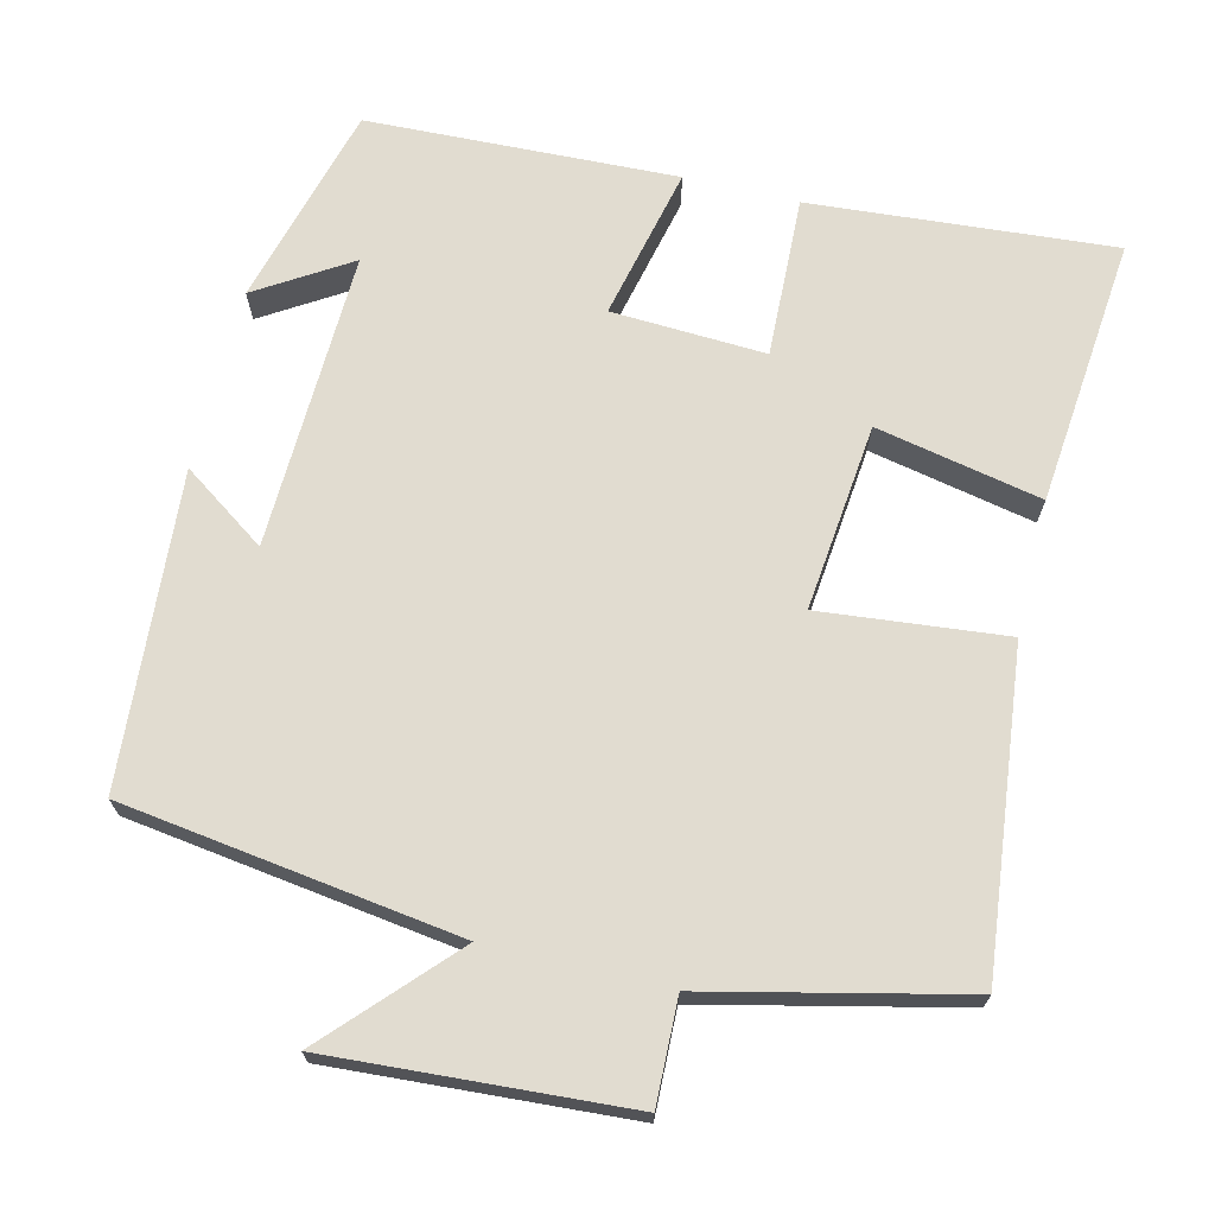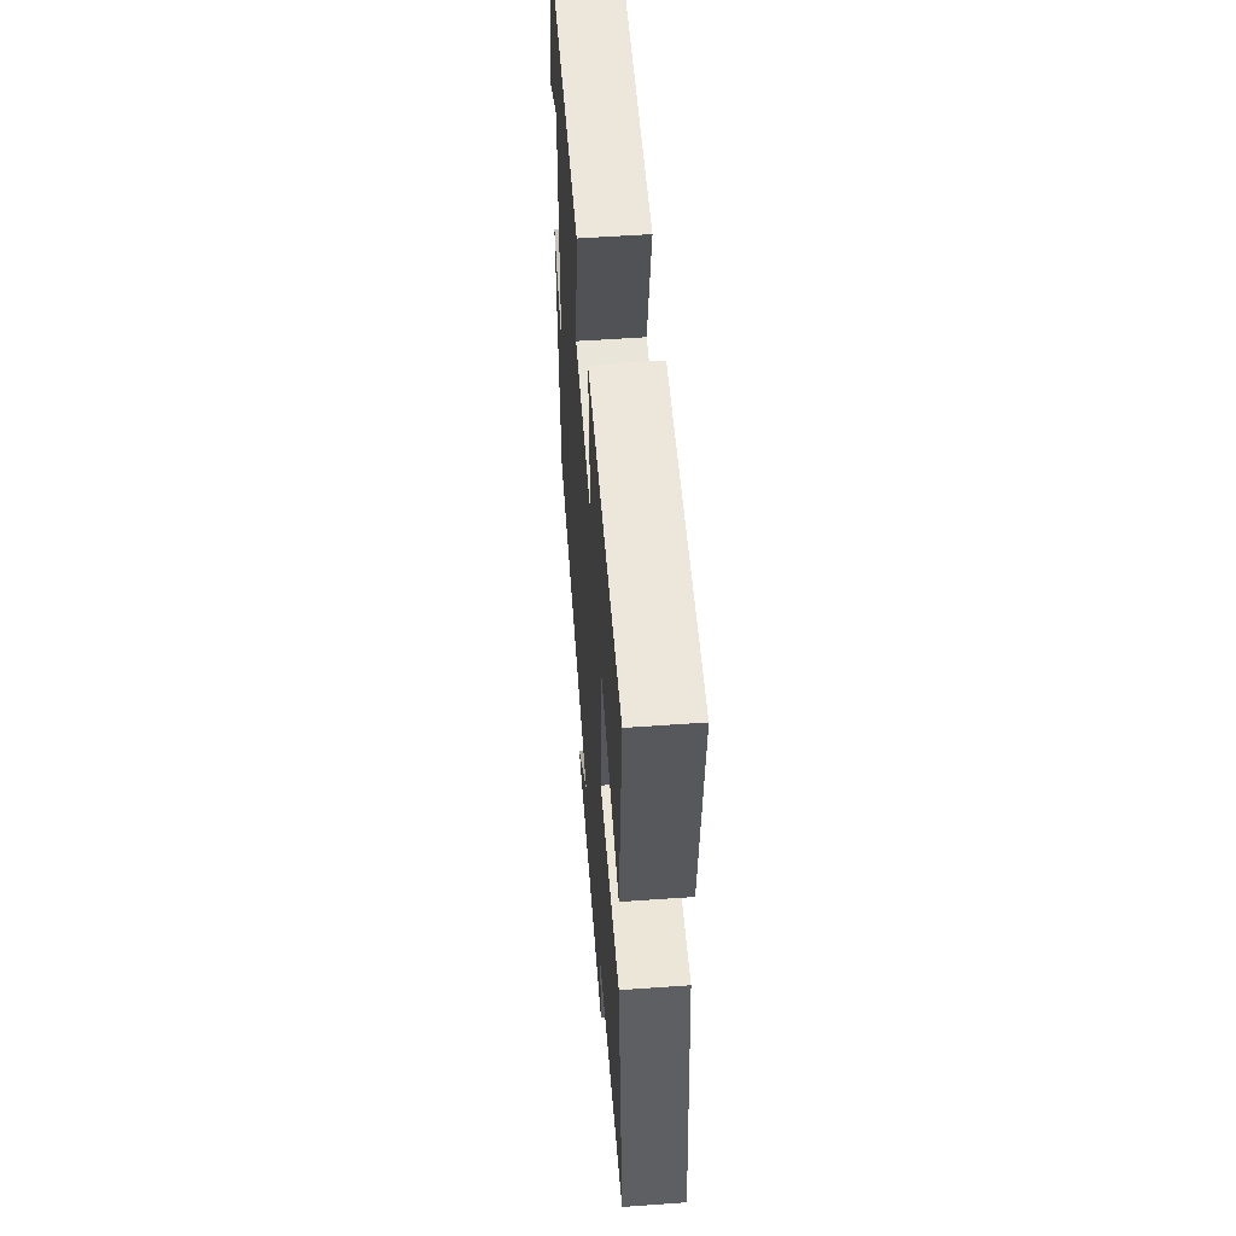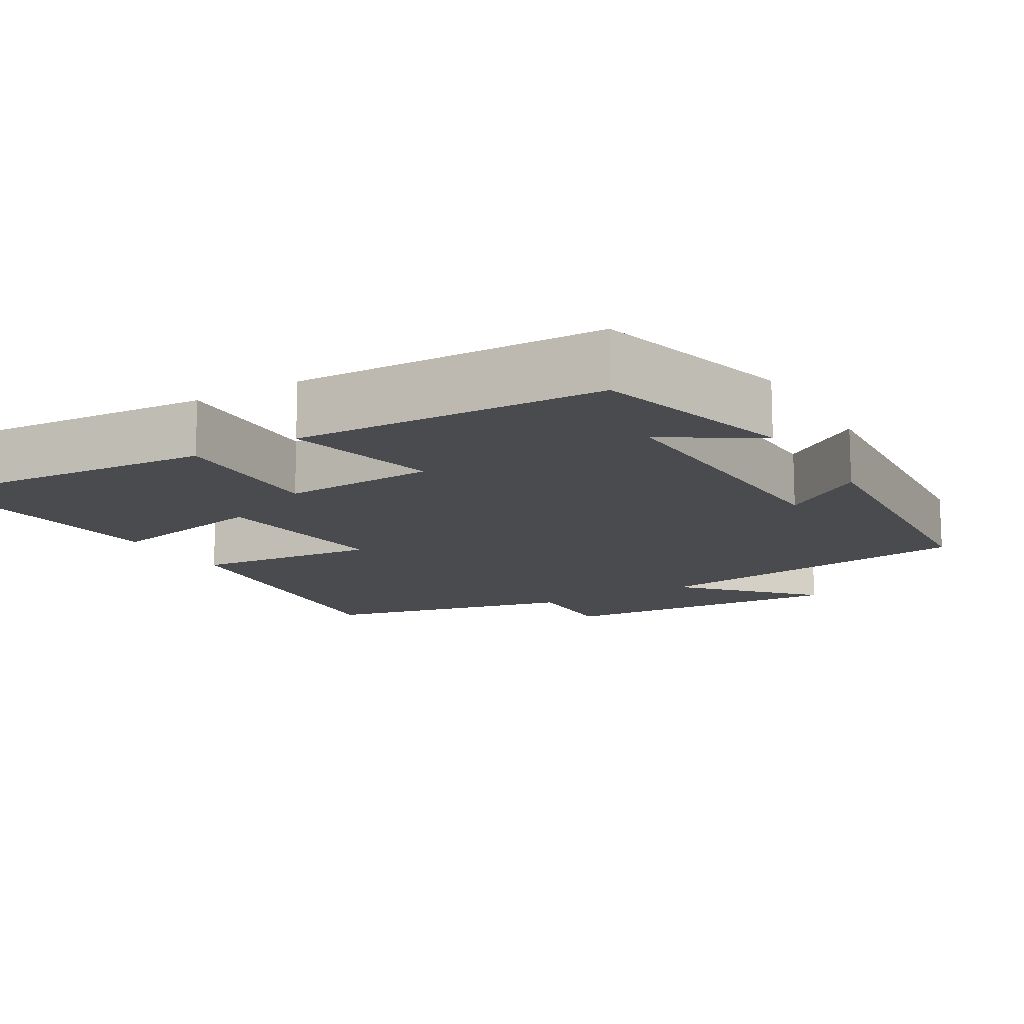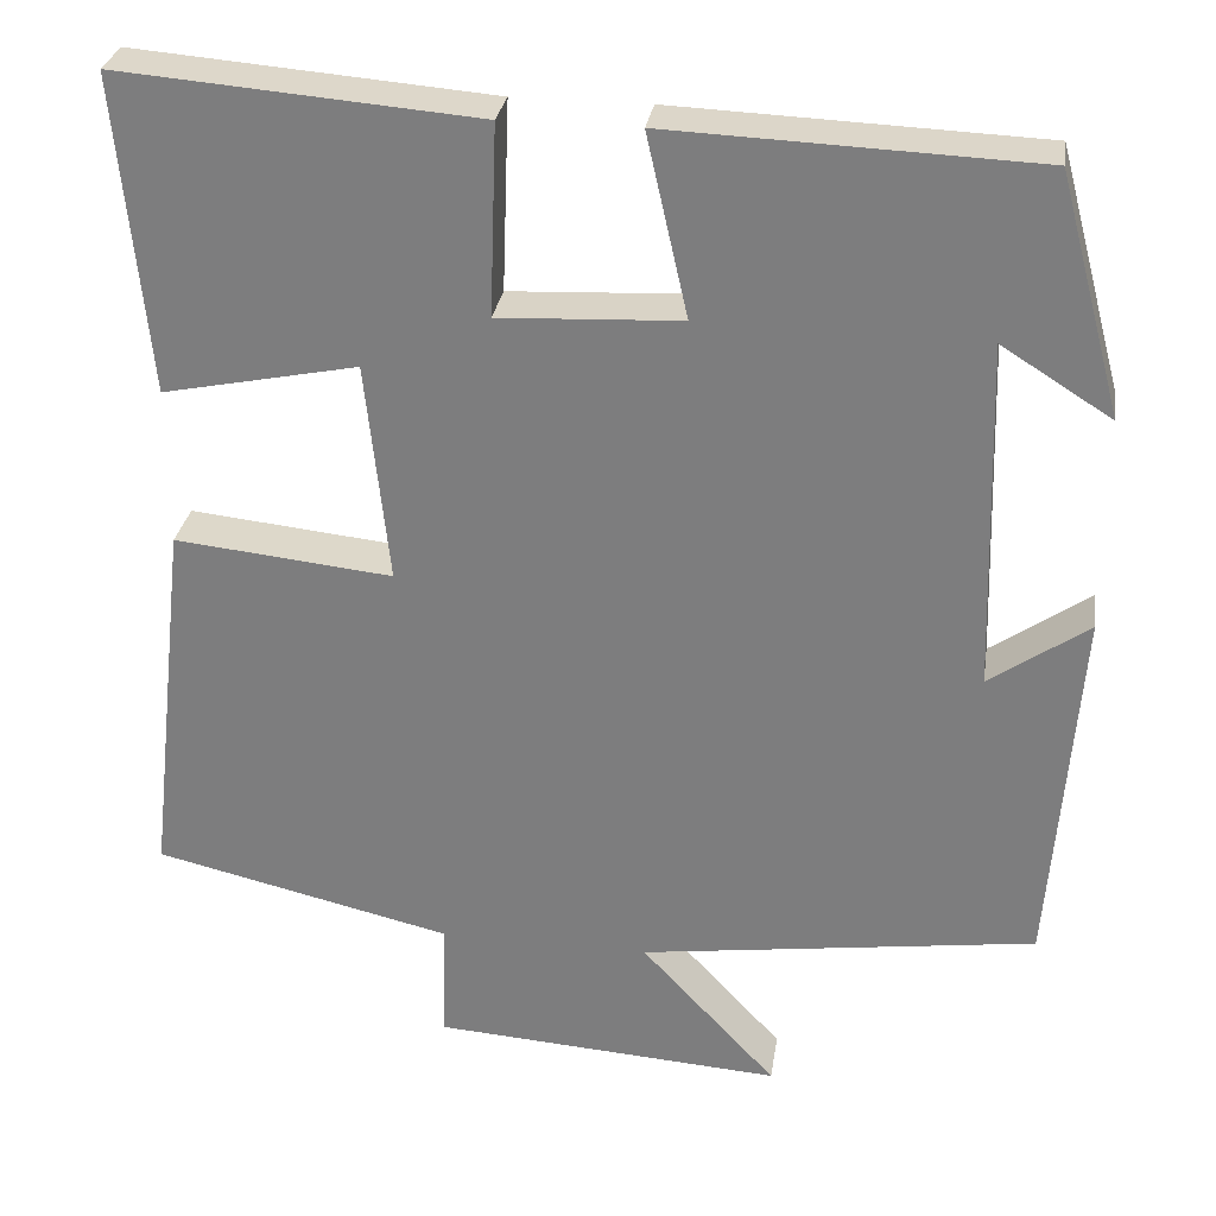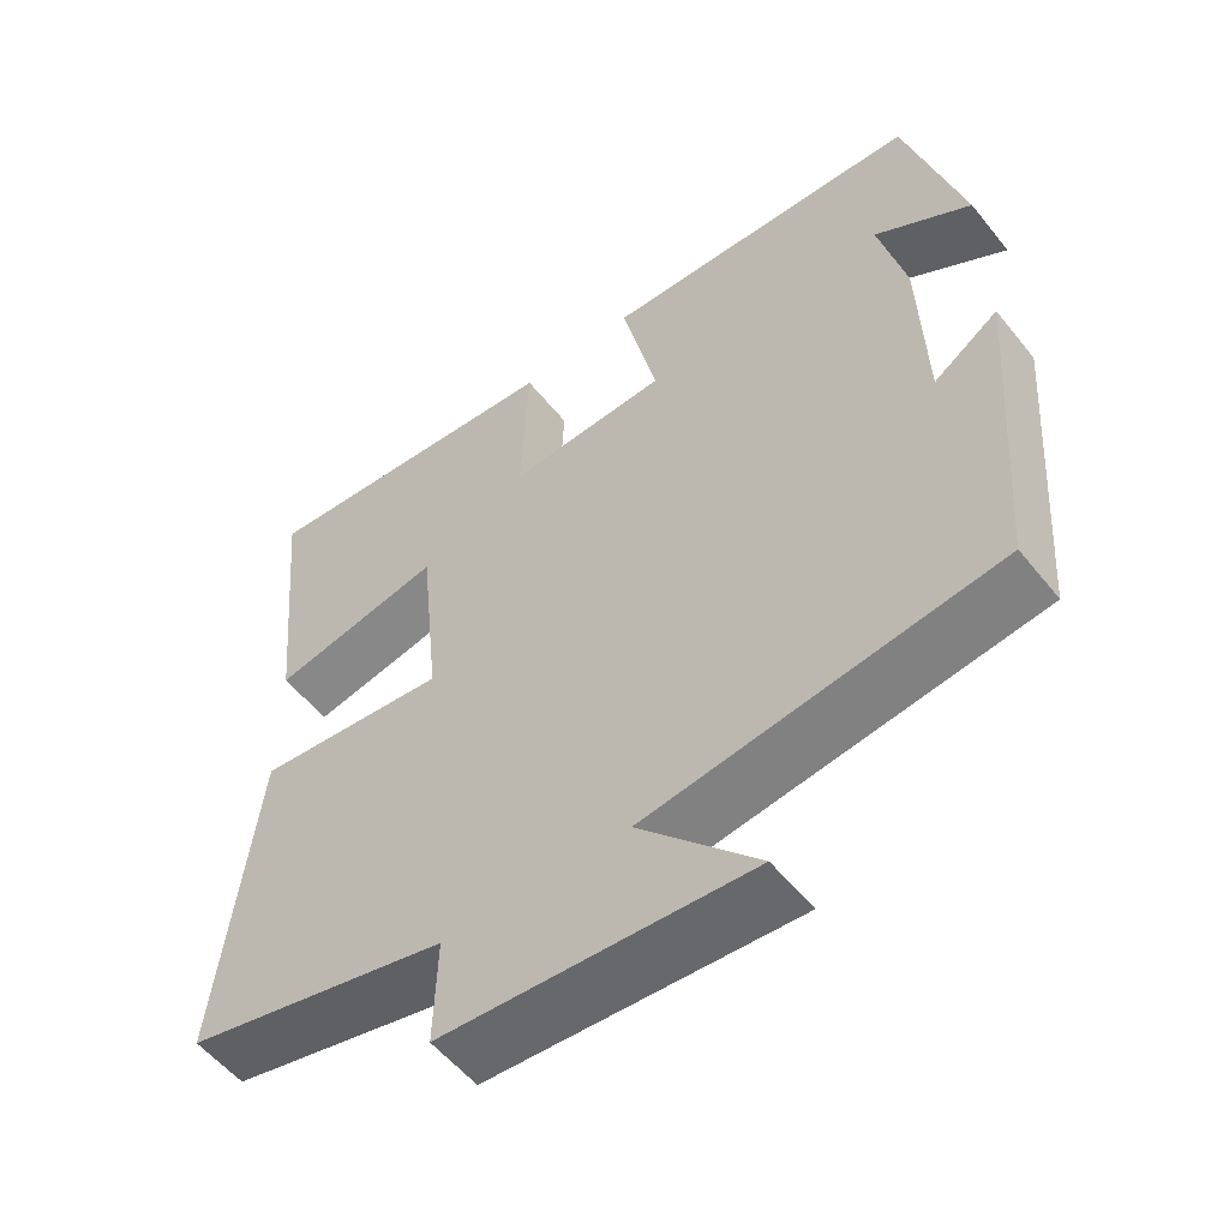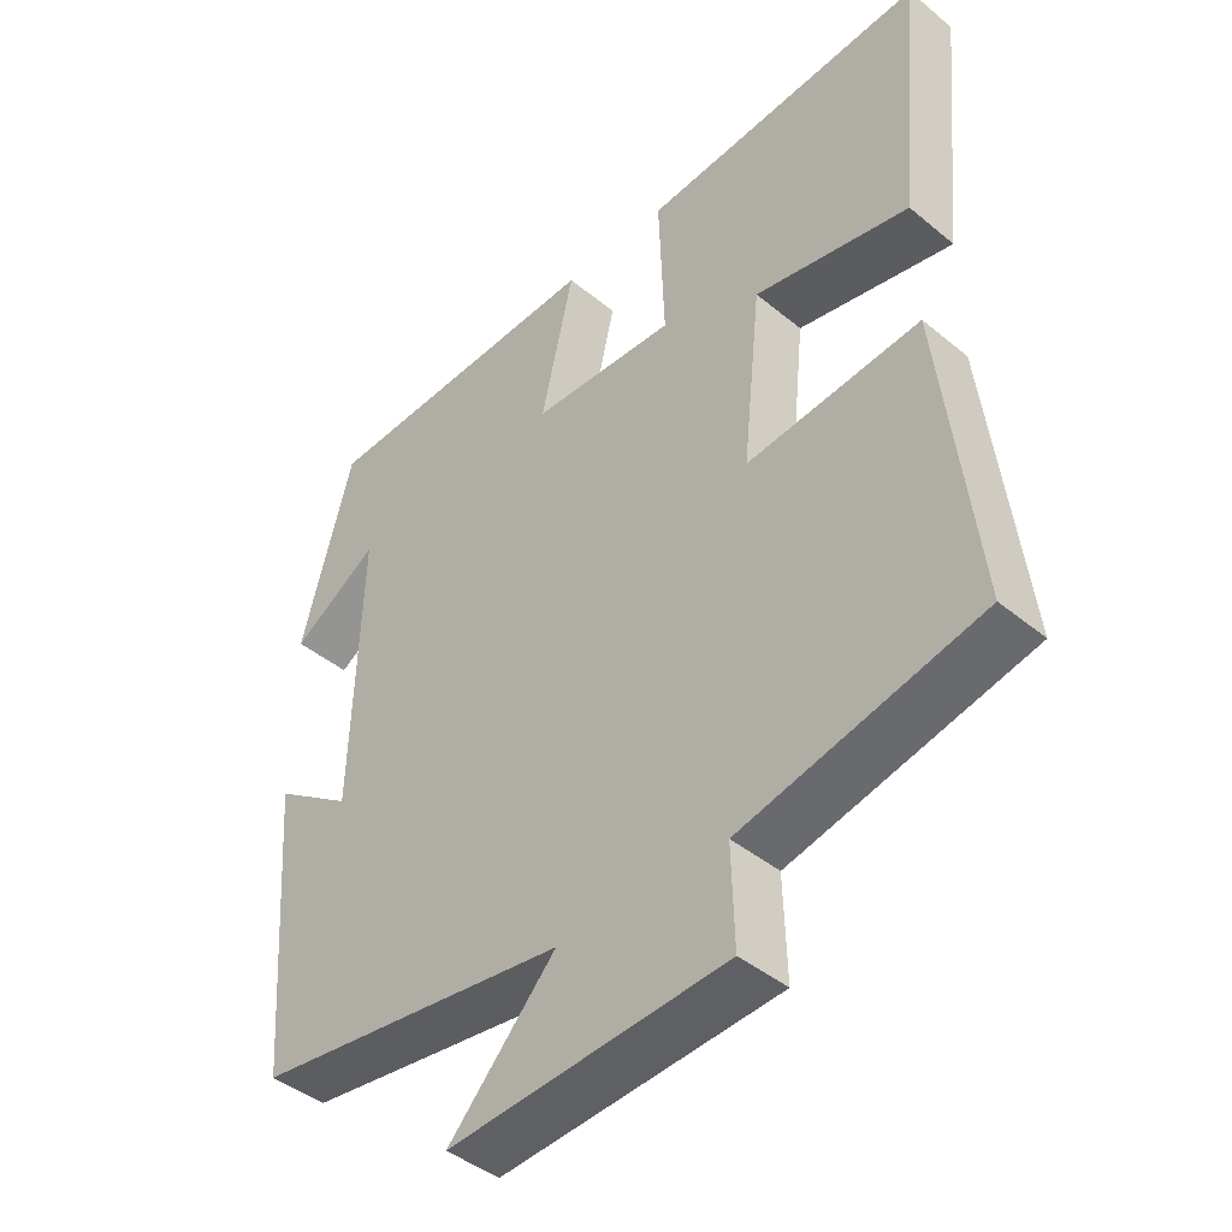
<metadata>
{"format":"obj","ext":"obj","renderer":"f3d","projection":"perspective","resolution":1024,"background":"white","views":[{"elev":69.4,"azim":-166.3,"up":"+Y"},{"elev":55.9,"azim":-94.3,"up":"+Z"},{"elev":-13.7,"azim":30.8,"up":"+Y"},{"elev":29.5,"azim":8.7,"up":"+Z"},{"elev":-55.2,"azim":38.0,"up":"+Z"},{"elev":-43.1,"azim":-134.2,"up":"+Z"}]}
</metadata>
<code>
v 0.469 0.07 -0.438
v 0.024 0.07 -0.5
v 0.176 0.07 -0.663
v -0.216 0.07 -0.637
v -0.212 0.07 -0.5
v -0.548 0.07 -0.422
v -0.5 0.07 -0.001
v -0.255 0.07 -0.026
v -0.281 0.07 0.222
v -0.5 0.07 0.177
v -0.534 0.07 0.532
v -0.132 0.07 0.5
v -0.14 0.07 0.287
v 0.064 0.07 0.297
v 0.018 0.07 0.5
v 0.428 0.07 0.484
v 0.5 0.07 0.216
v 0.377 0.07 0.293
v 0.389 0.07 -0.101
v 0.5 0.07 -0.024
v 0.469 0 -0.438
v 0.024 0 -0.5
v 0.176 0 -0.663
v -0.216 0 -0.637
v -0.212 0 -0.5
v -0.548 0 -0.422
v -0.5 0 -0.001
v -0.255 0 -0.026
v -0.281 0 0.222
v -0.5 0 0.177
v -0.534 0 0.532
v -0.132 0 0.5
v -0.14 0 0.287
v 0.064 0 0.297
v 0.018 0 0.5
v 0.428 0 0.484
v 0.5 0 0.216
v 0.377 0 0.293
v 0.389 0 -0.101
v 0.5 0 -0.024
f 19 20 1 2
f 18 19 2
f 16 17 18
f 14 15 16 18
f 13 14 18 2
f 11 12 13
f 10 11 13
f 9 10 13
f 8 9 13 2
f 7 8 2
f 6 7 2
f 5 6 2
f 2 3 4 5
f 22 21 40 39
f 22 39 38
f 38 37 36
f 38 36 35 34
f 22 38 34 33
f 33 32 31
f 33 31 30
f 33 30 29
f 22 33 29 28
f 22 28 27
f 22 27 26
f 22 26 25
f 25 24 23 22
f 1 21 22 2
f 2 22 23 3
f 3 23 24 4
f 4 24 25 5
f 5 25 26 6
f 6 26 27 7
f 7 27 28 8
f 8 28 29 9
f 9 29 30 10
f 10 30 31 11
f 11 31 32 12
f 12 32 33 13
f 13 33 34 14
f 14 34 35 15
f 15 35 36 16
f 16 36 37 17
f 17 37 38 18
f 18 38 39 19
f 19 39 40 20
f 20 40 21 1

</code>
